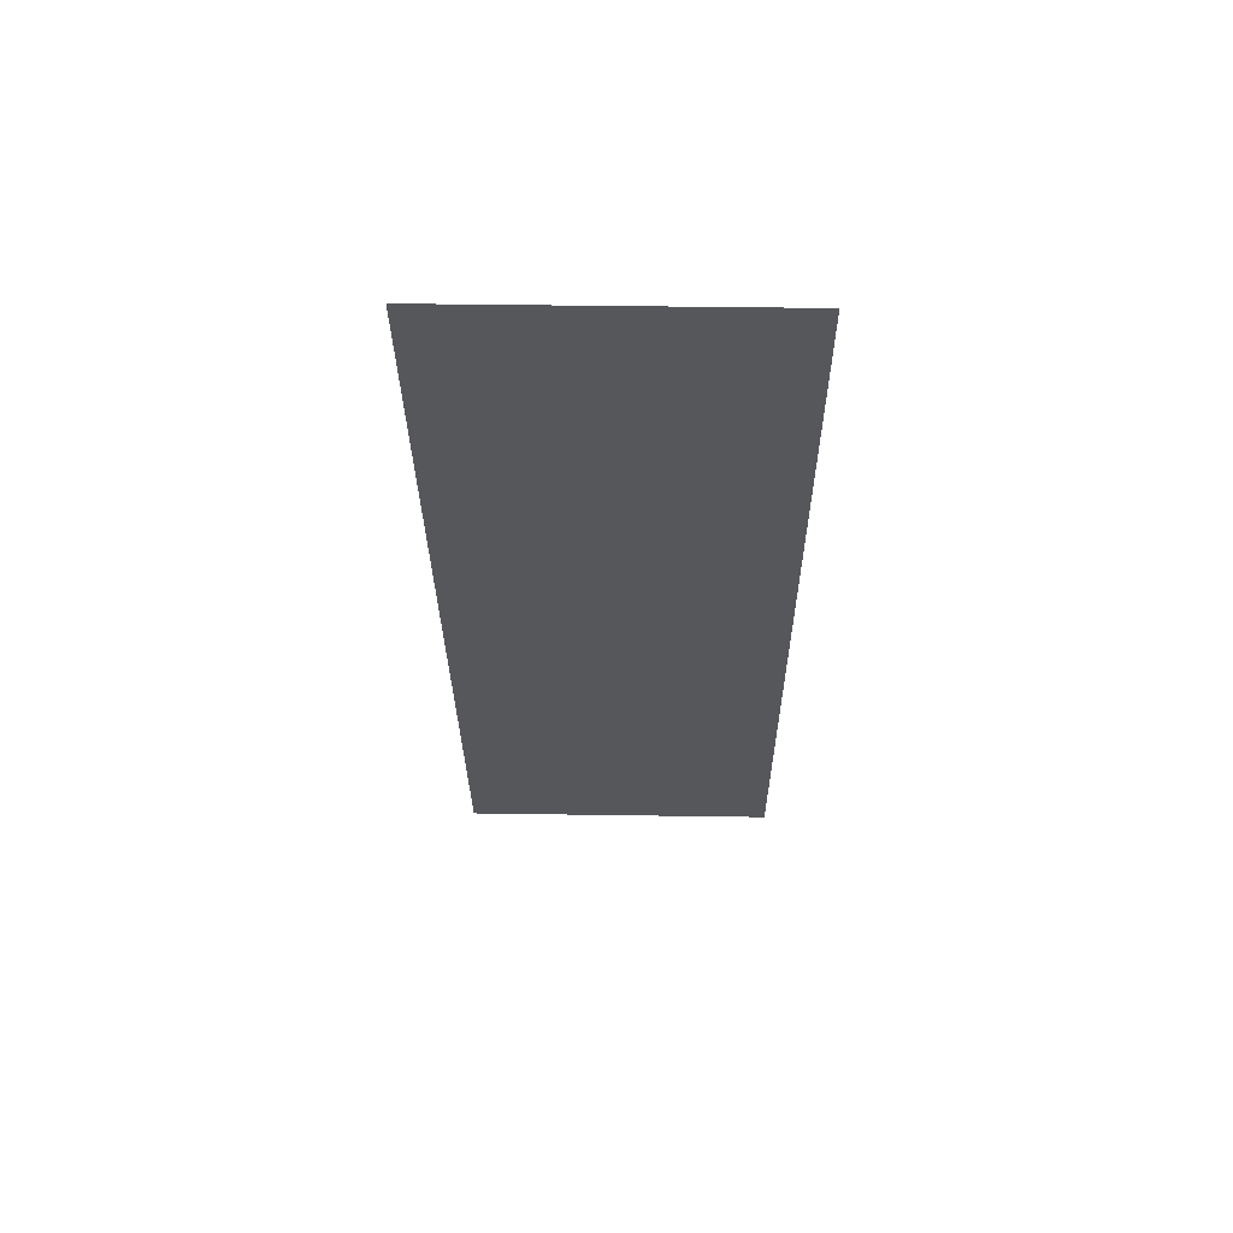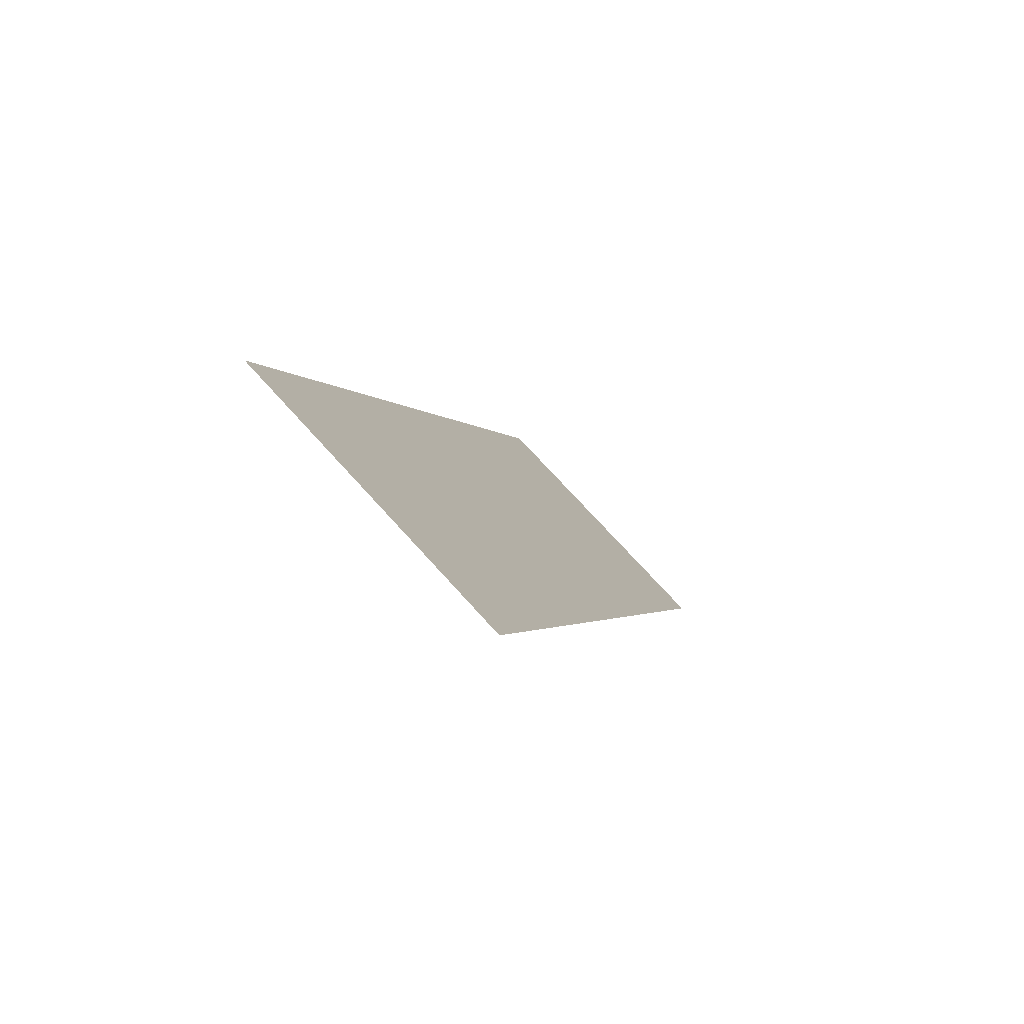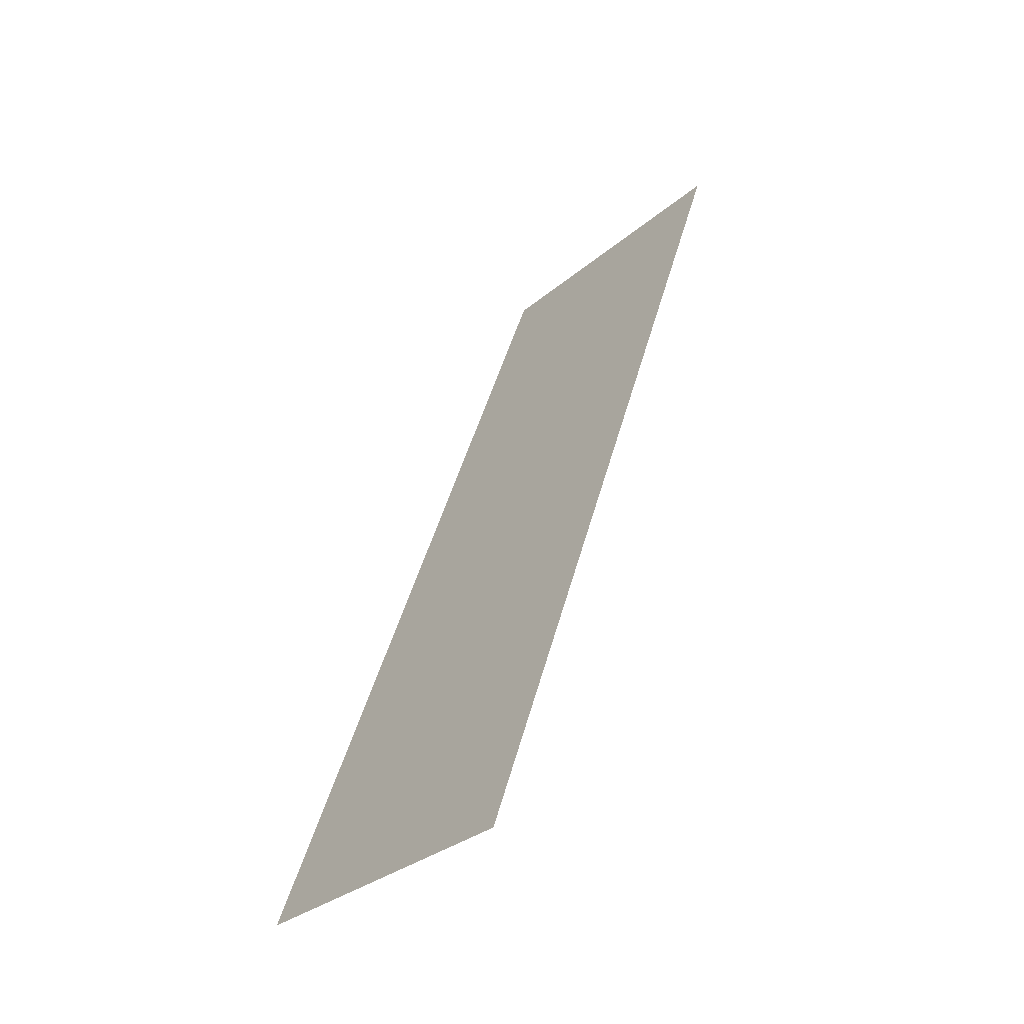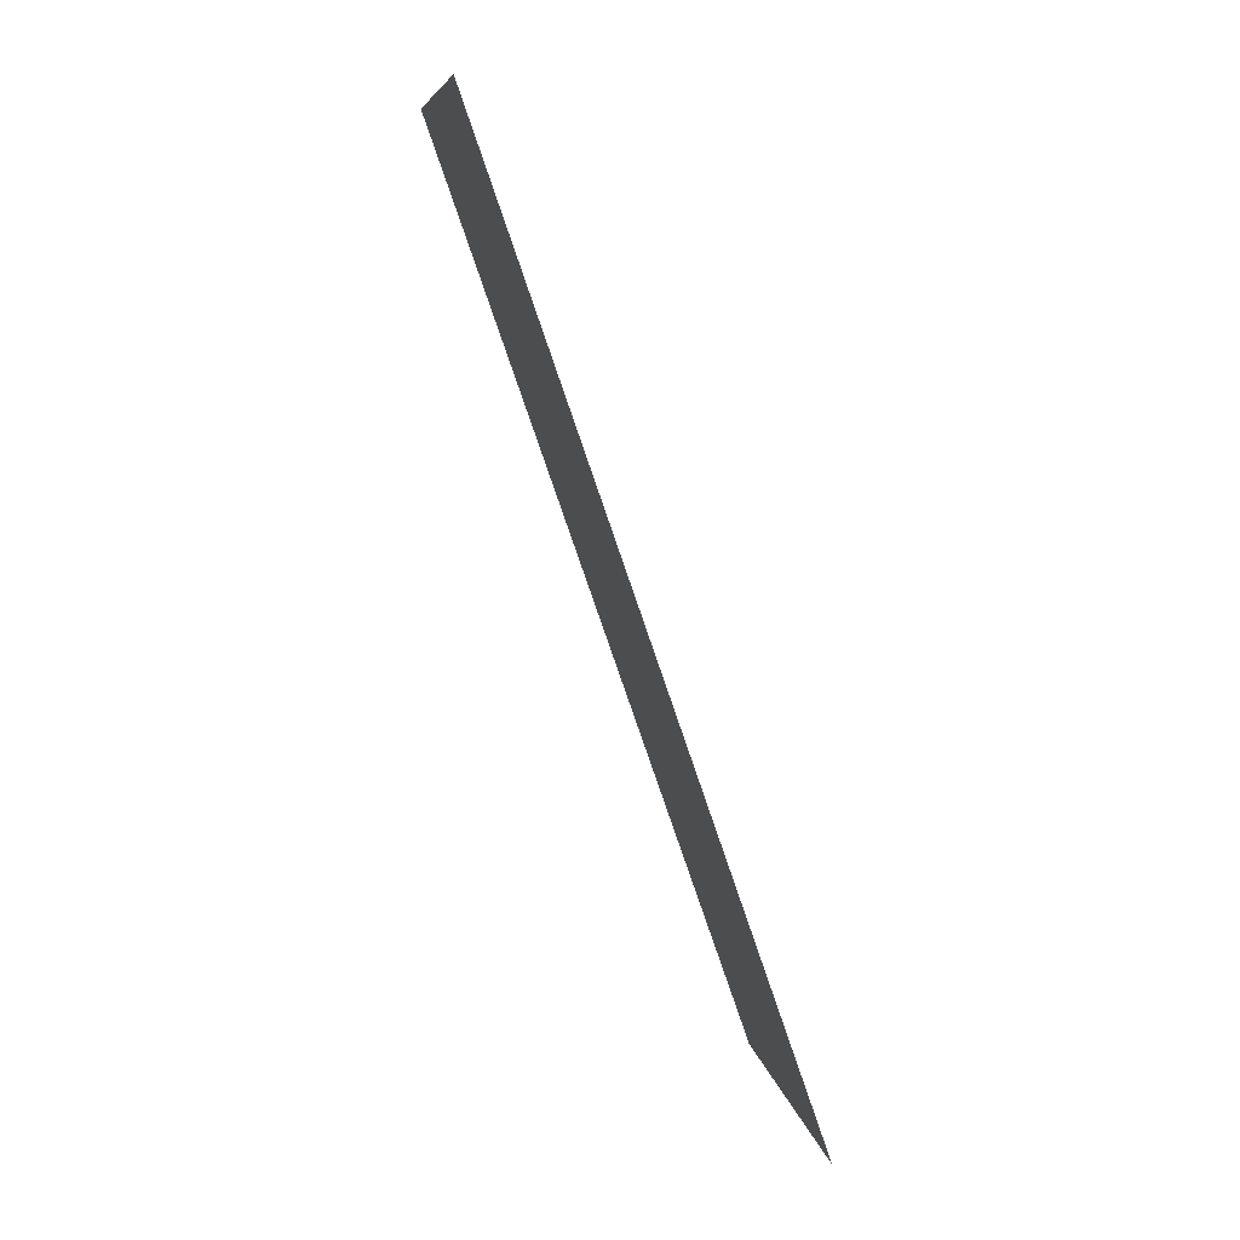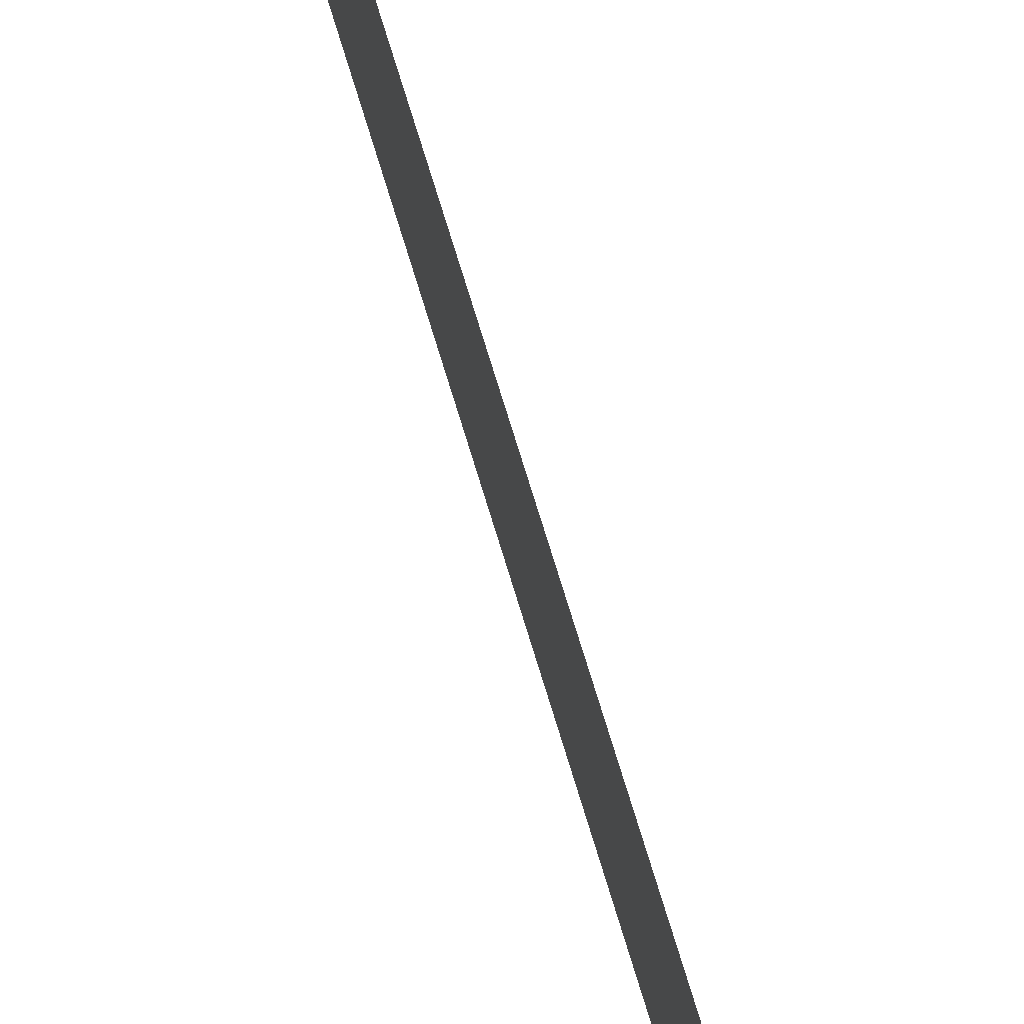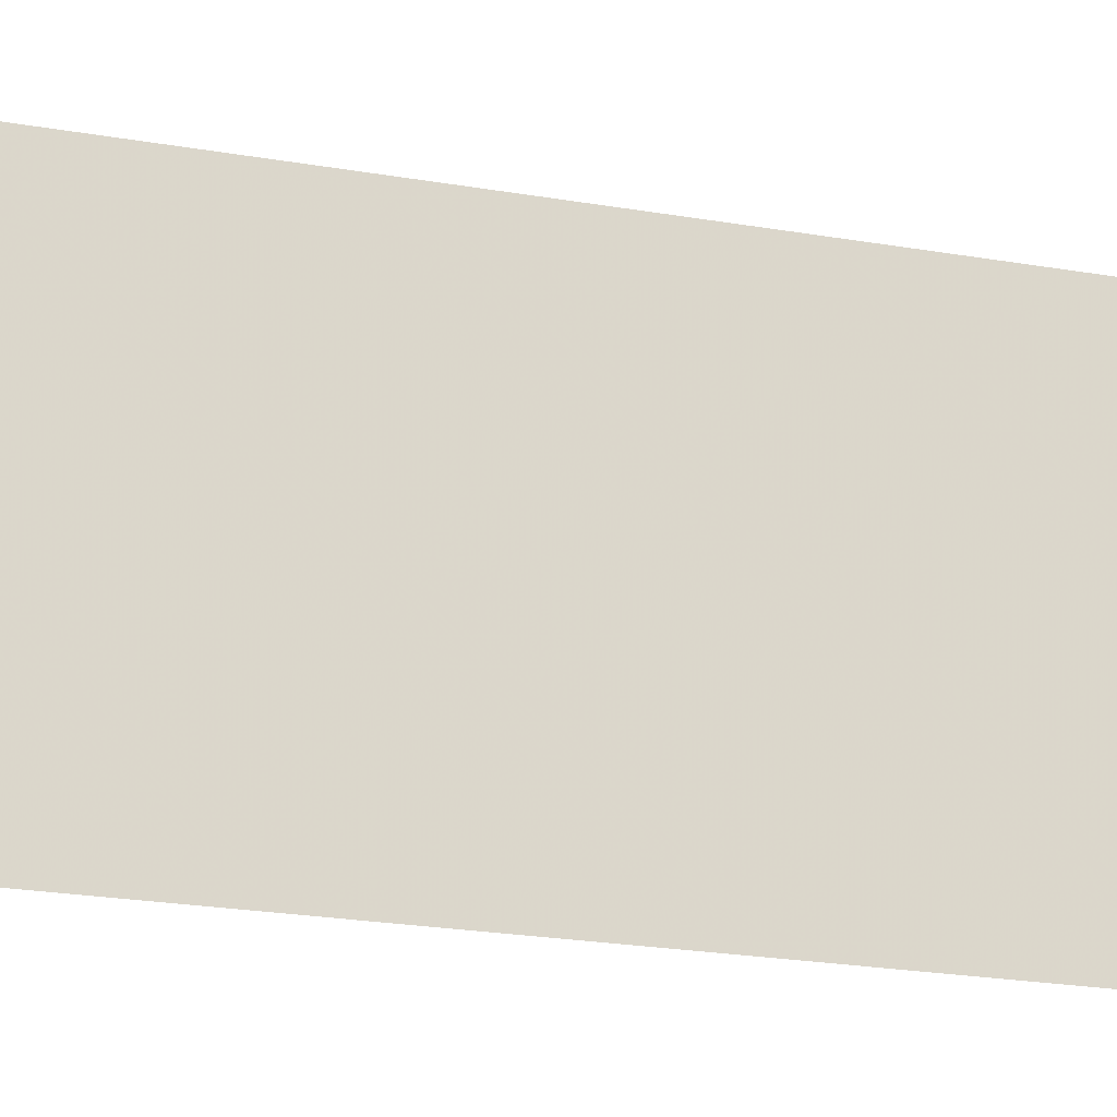
<metadata>
{"format":"obj","ext":"obj","renderer":"f3d","projection":"perspective","resolution":1024,"background":"white","views":[{"elev":44.1,"azim":-89.0,"up":"+Z"},{"elev":75.1,"azim":-42.4,"up":"+Z"},{"elev":-32.4,"azim":139.0,"up":"+Z"},{"elev":8.2,"azim":-9.7,"up":"+Z"},{"elev":77.7,"azim":143.6,"up":"+Y"},{"elev":-20.1,"azim":52.2,"up":"+Y"}]}
</metadata>
<code>
v 4701 288 -172.8
v 4726 288 -246.4
v 4726 313.6 -246.4
v 4701 288 -172.8
v 4726 313.6 -246.4
v 4701 313.6 -172.8
f 1 2 3
f 4 5 6

</code>
